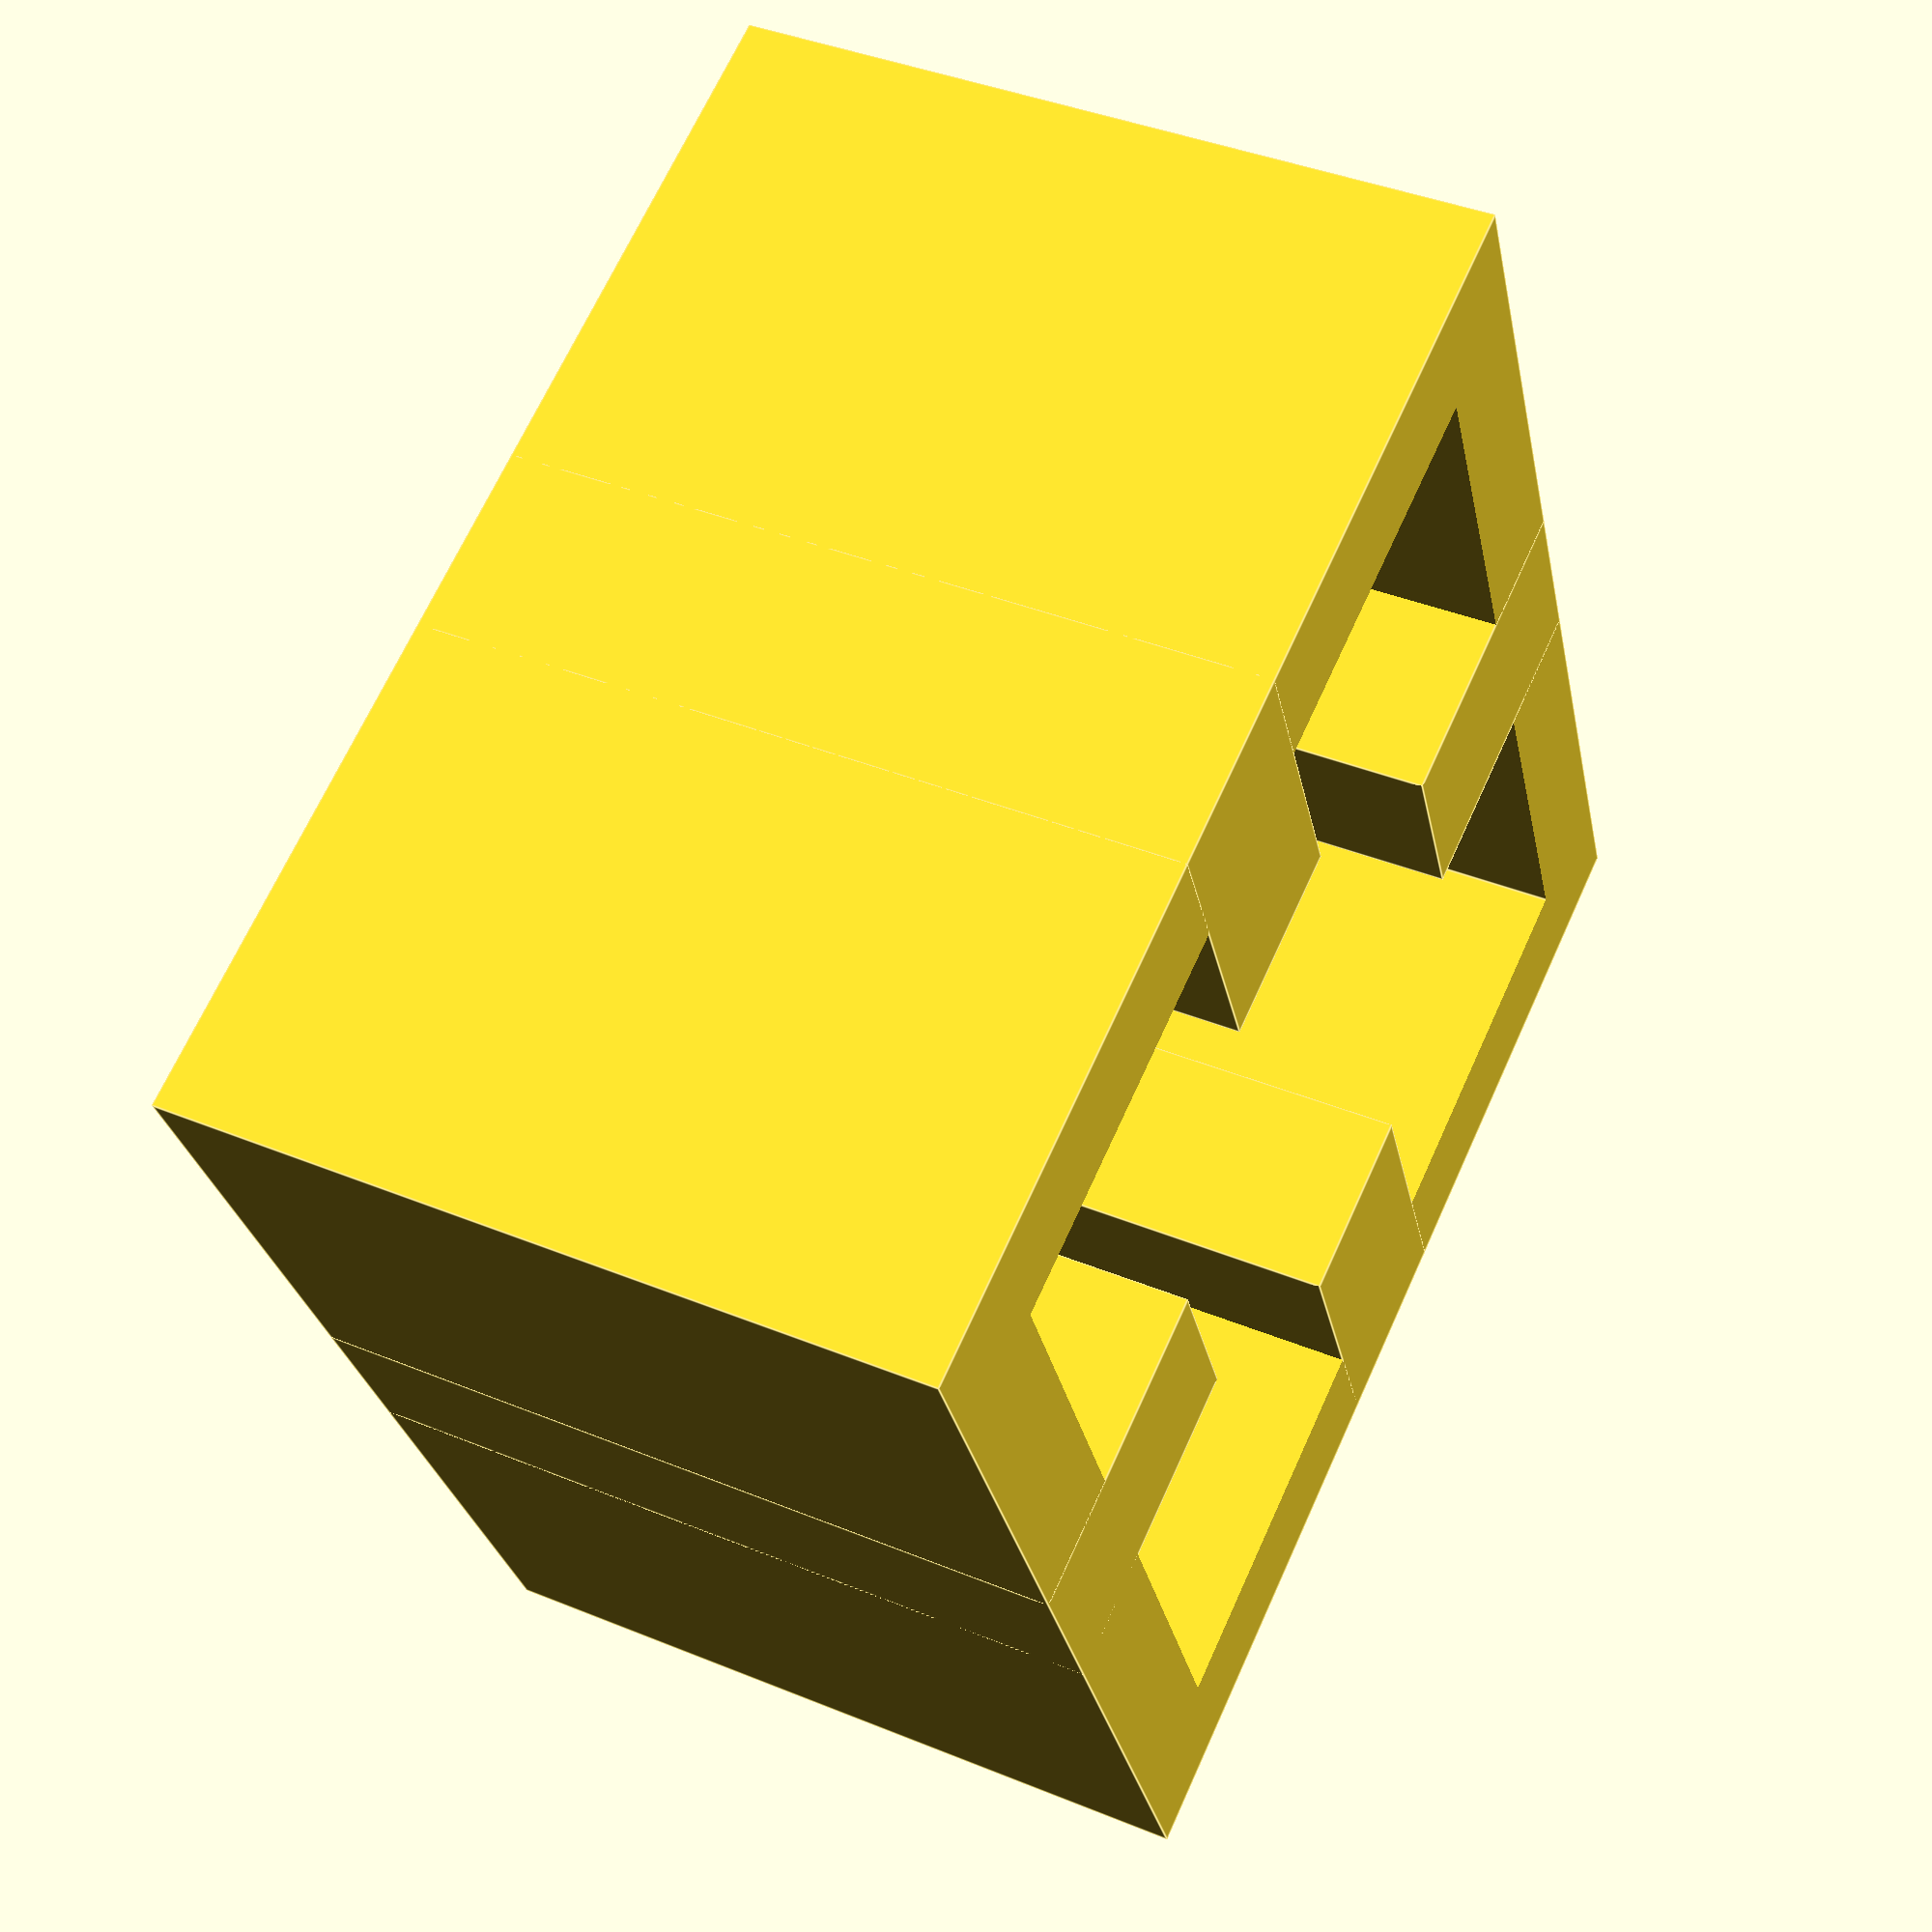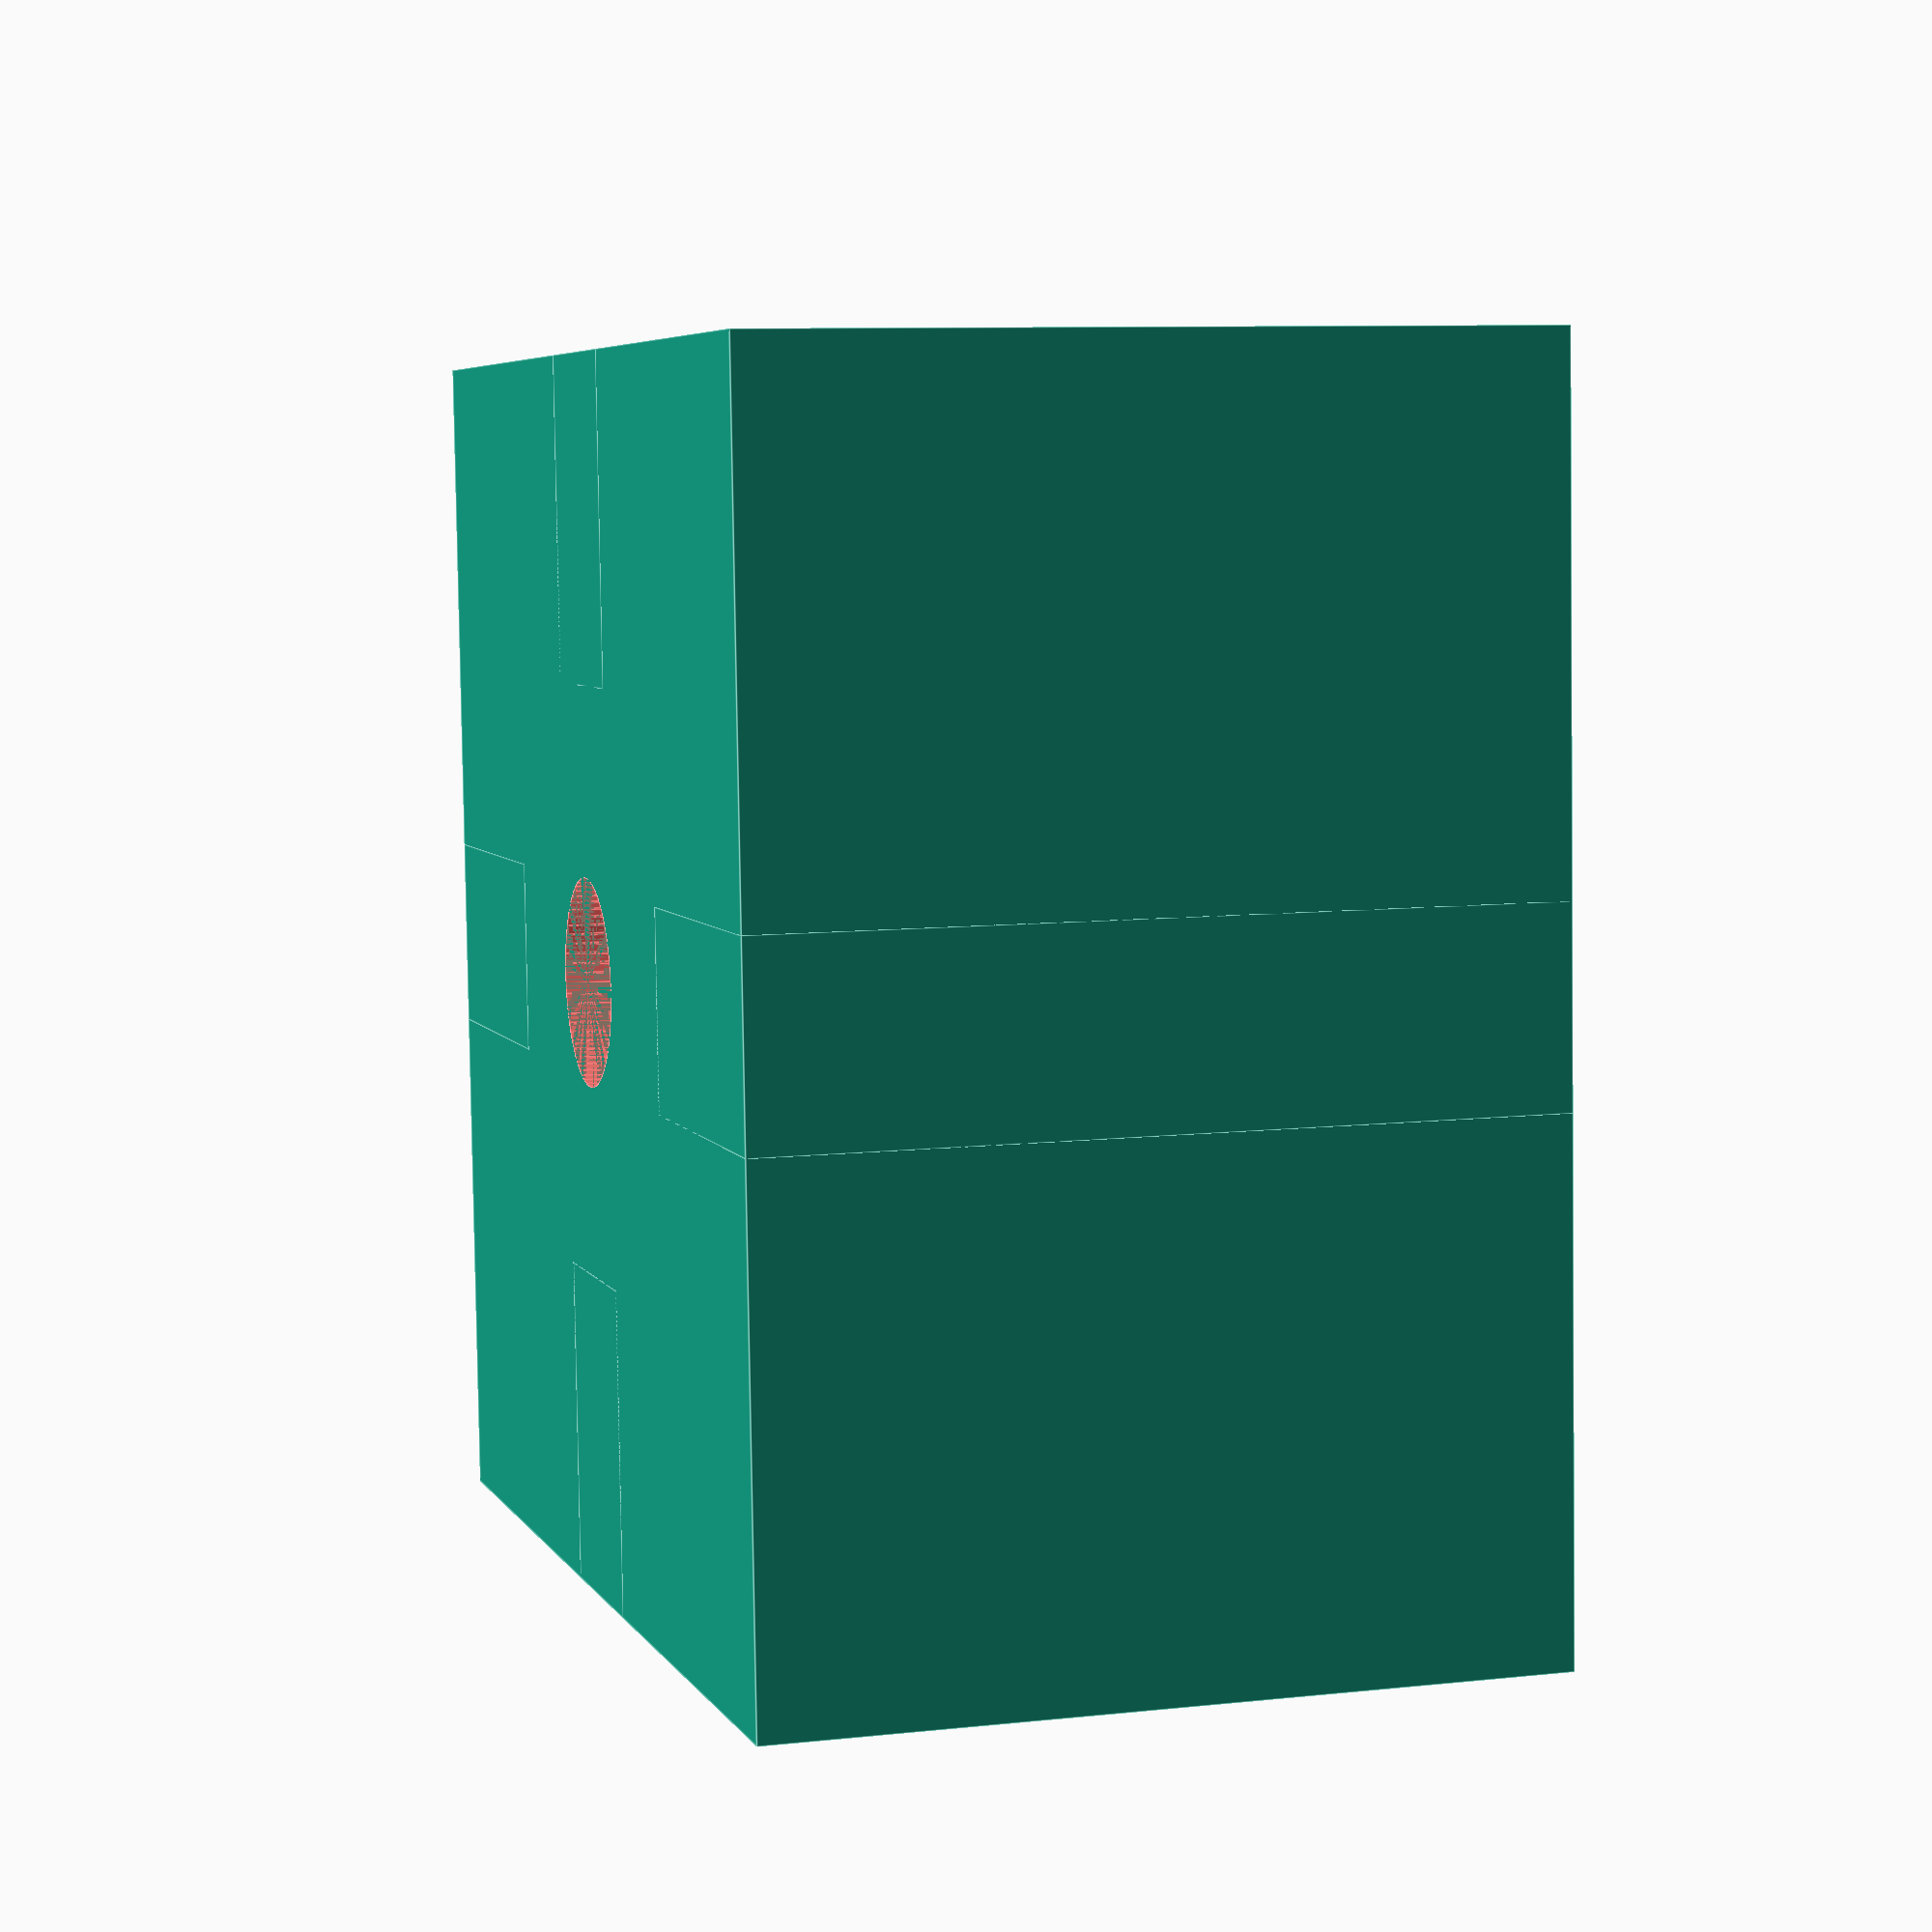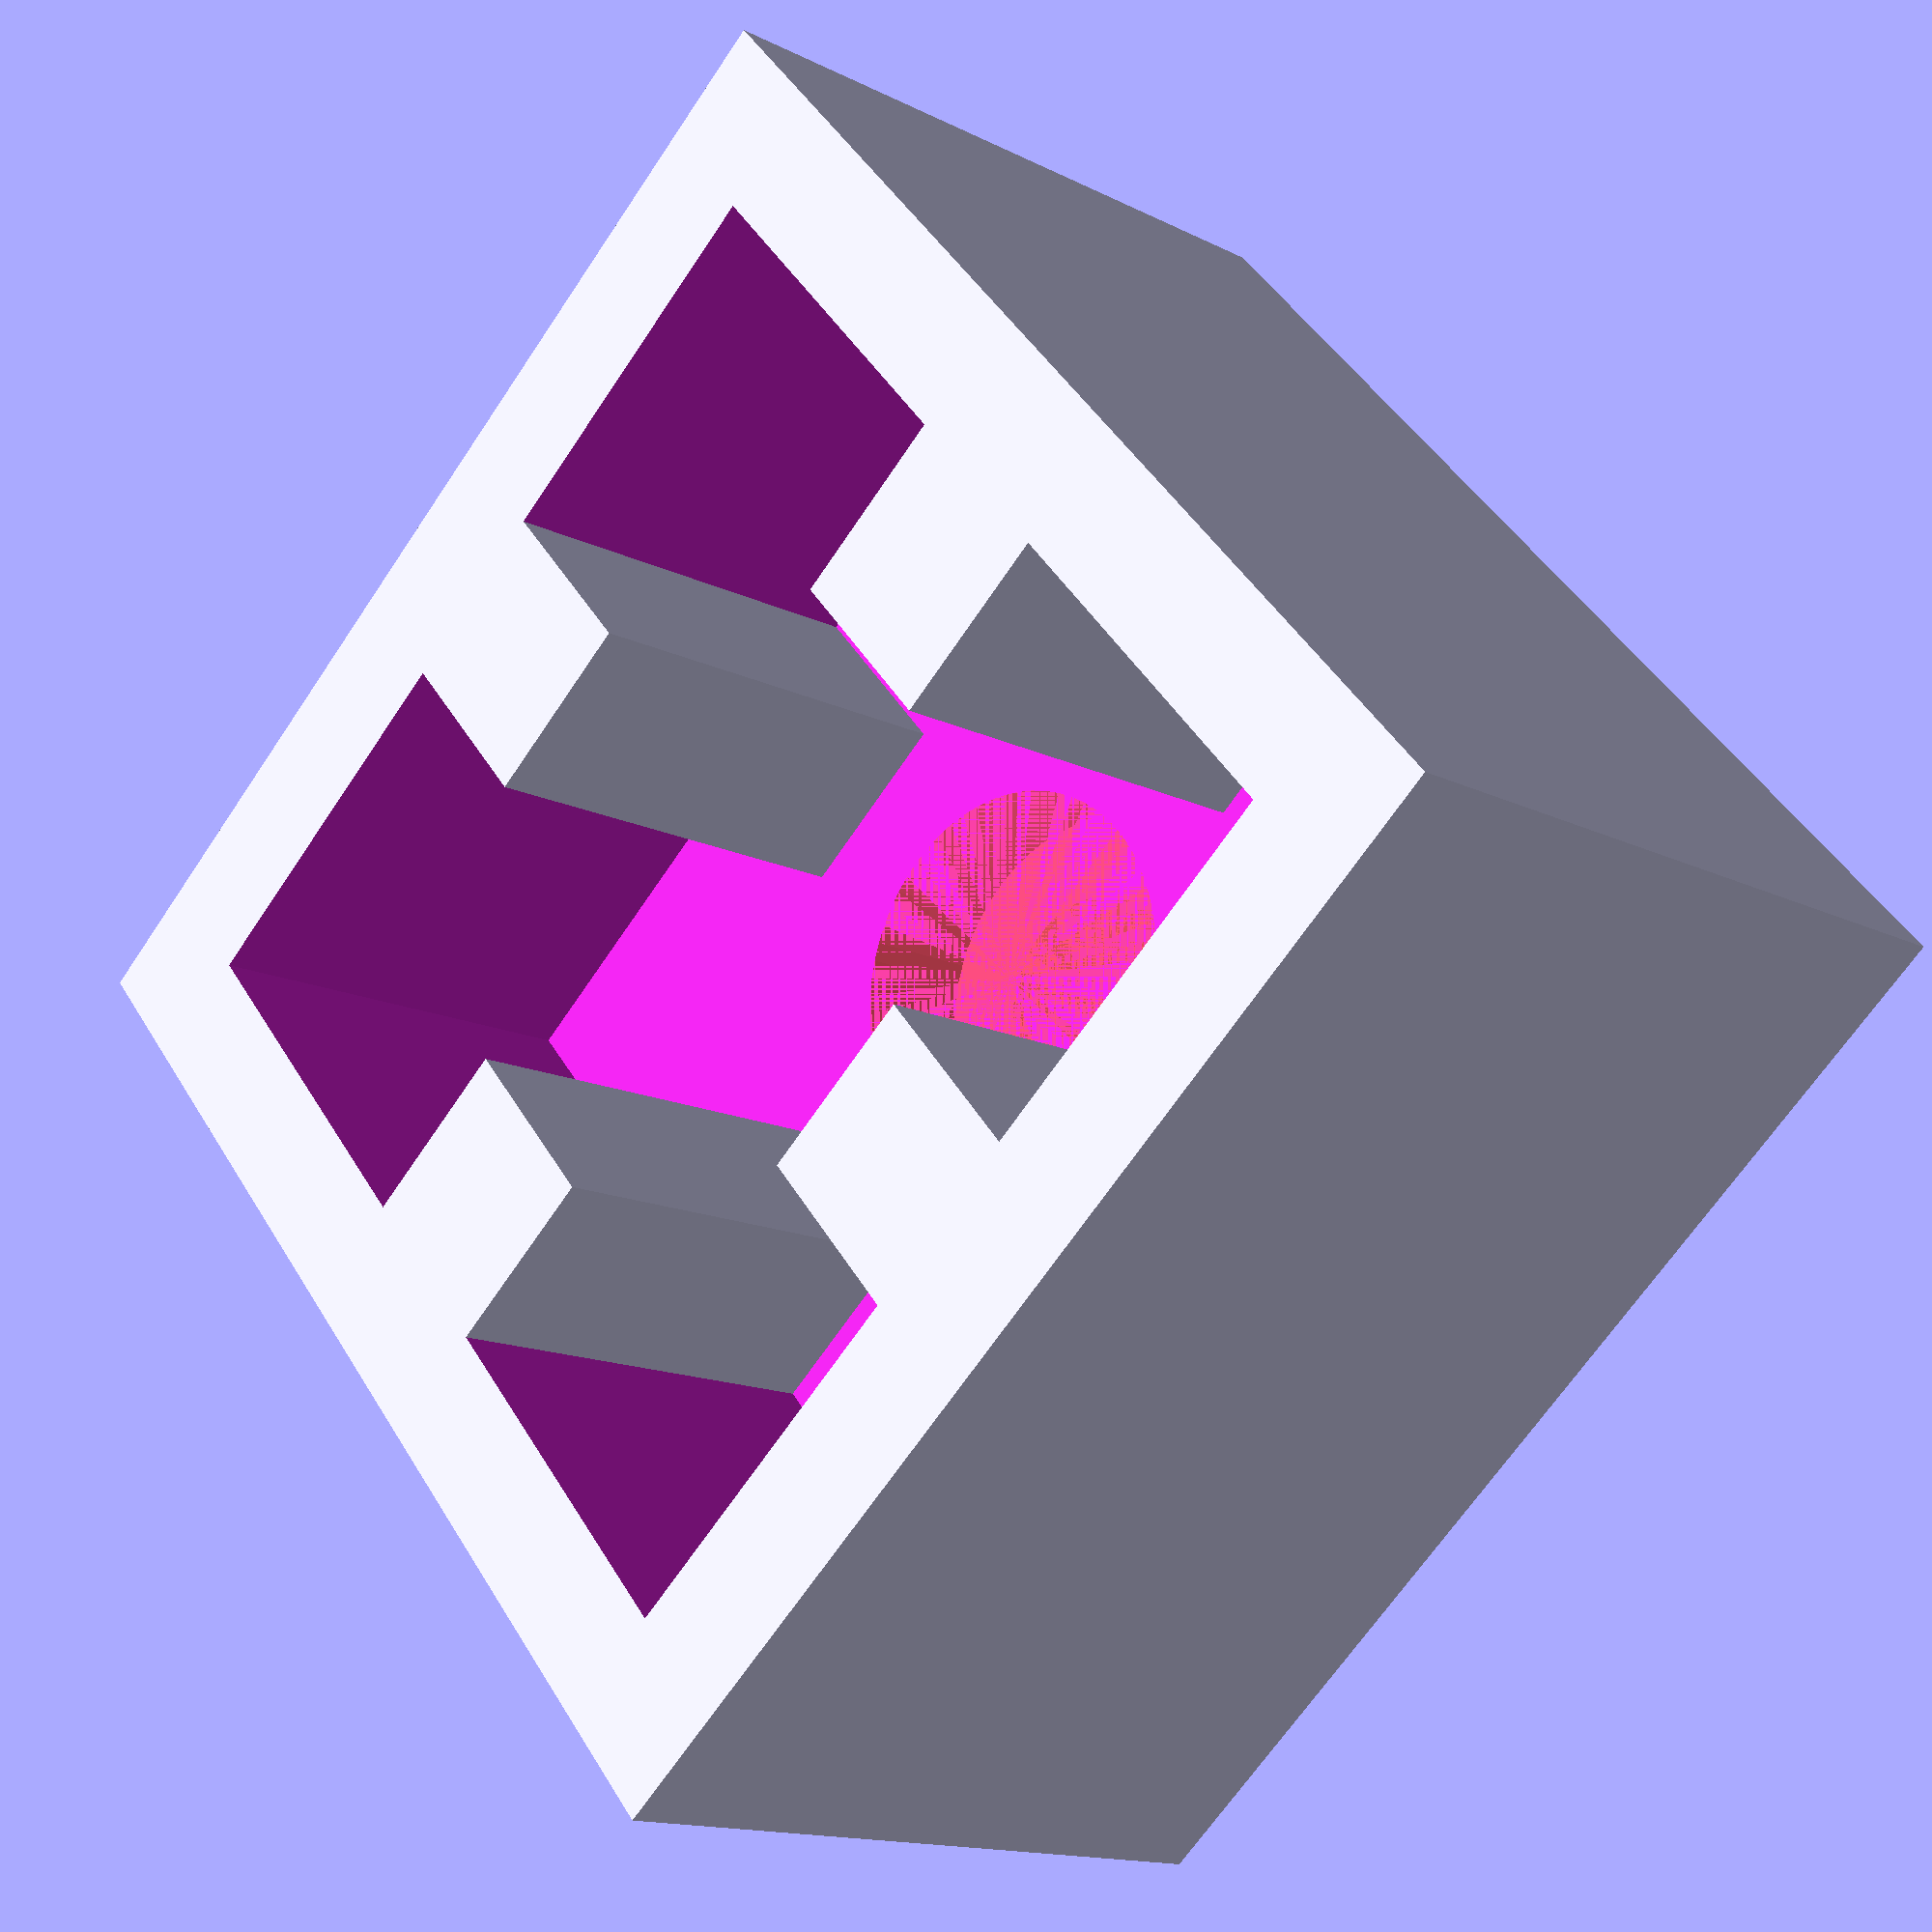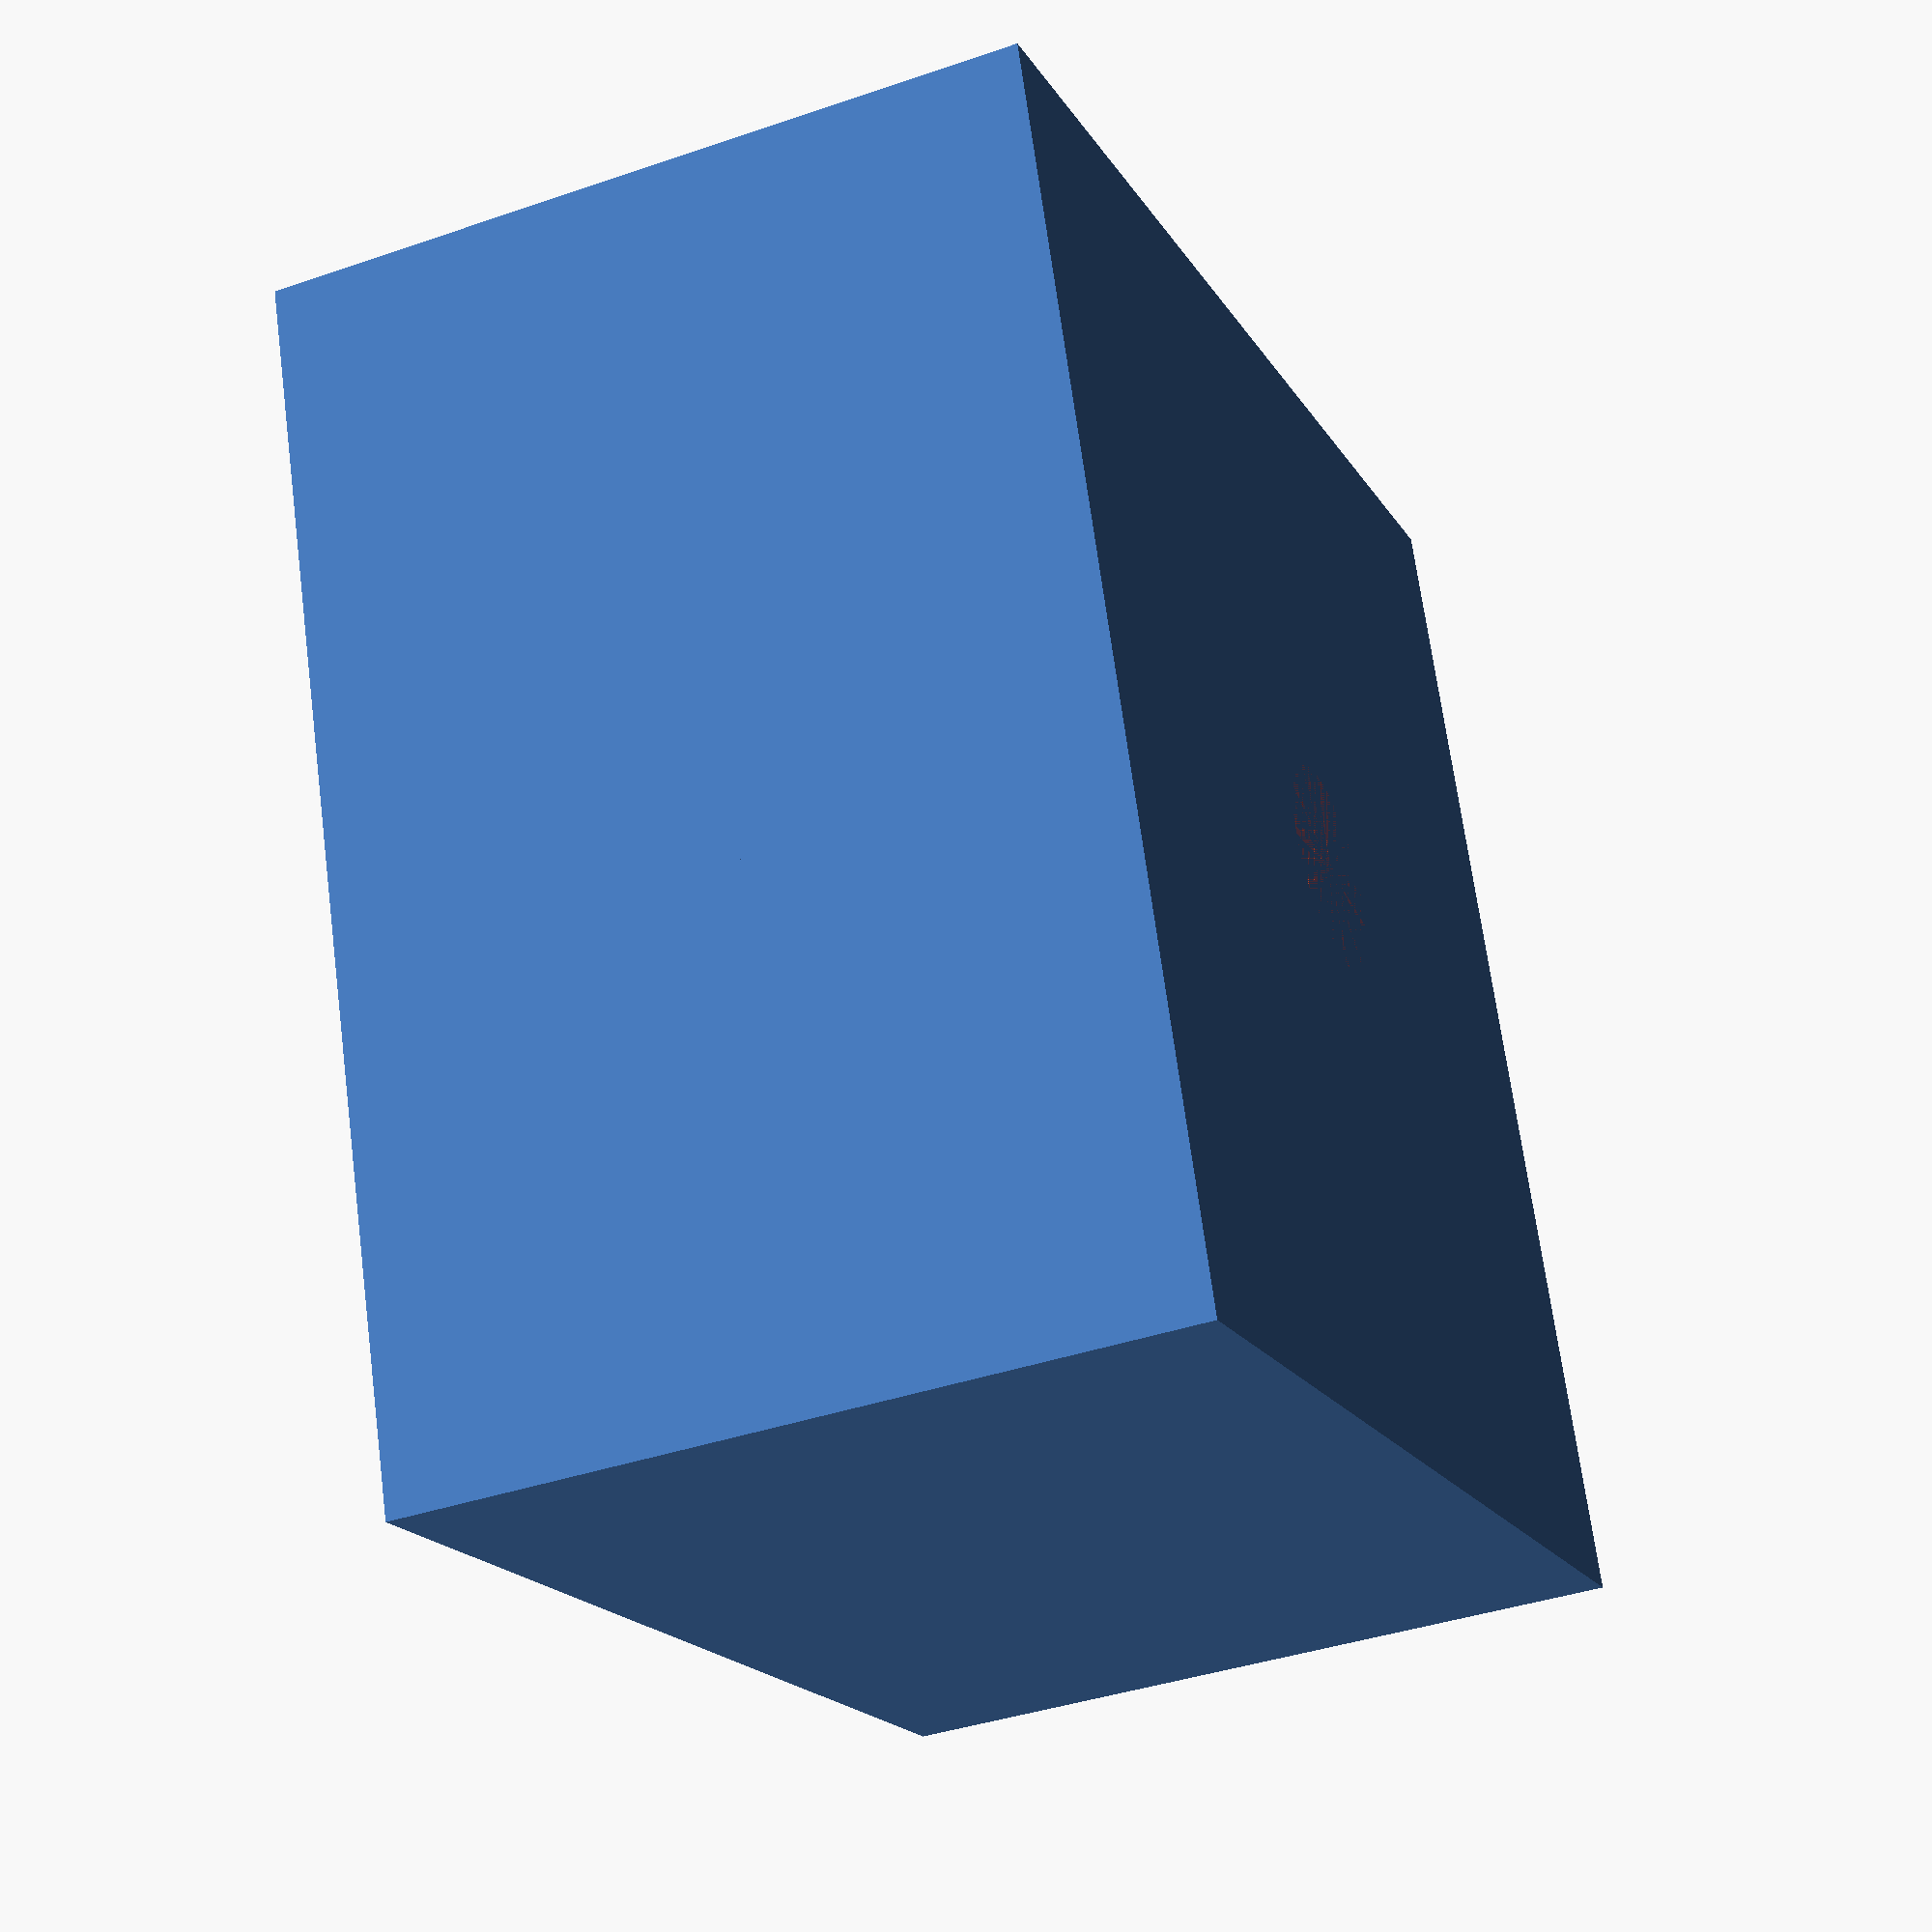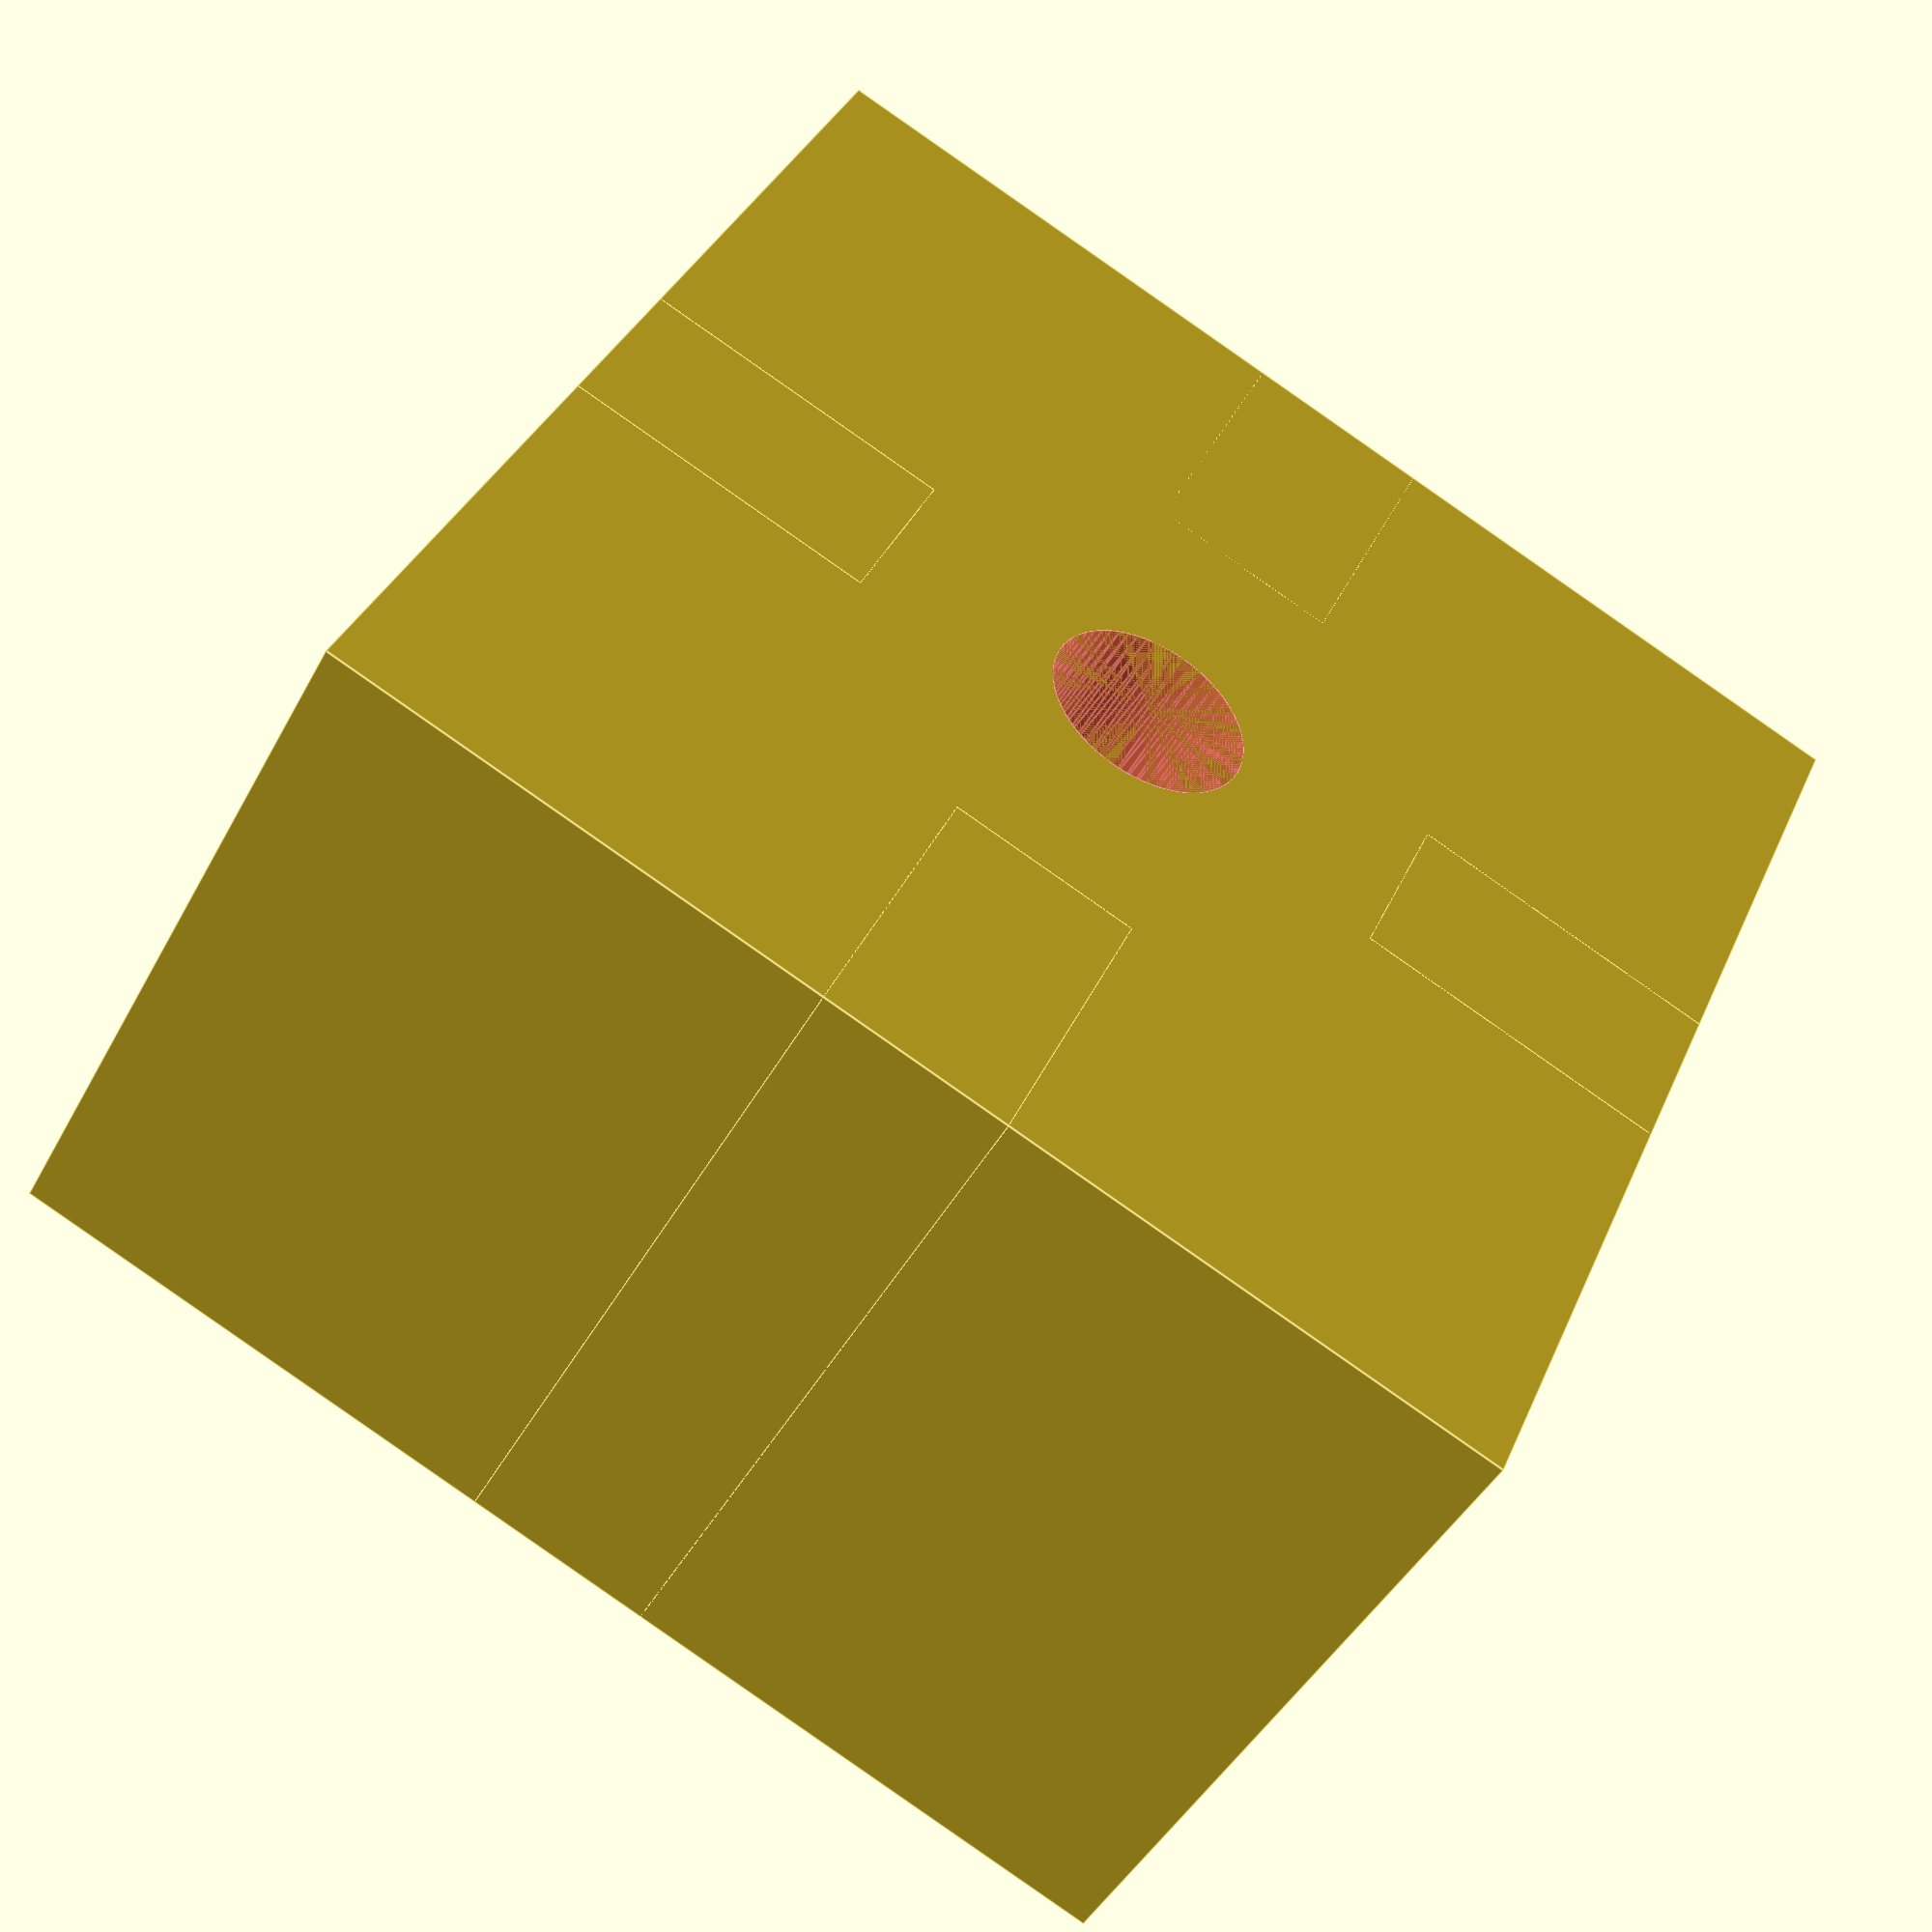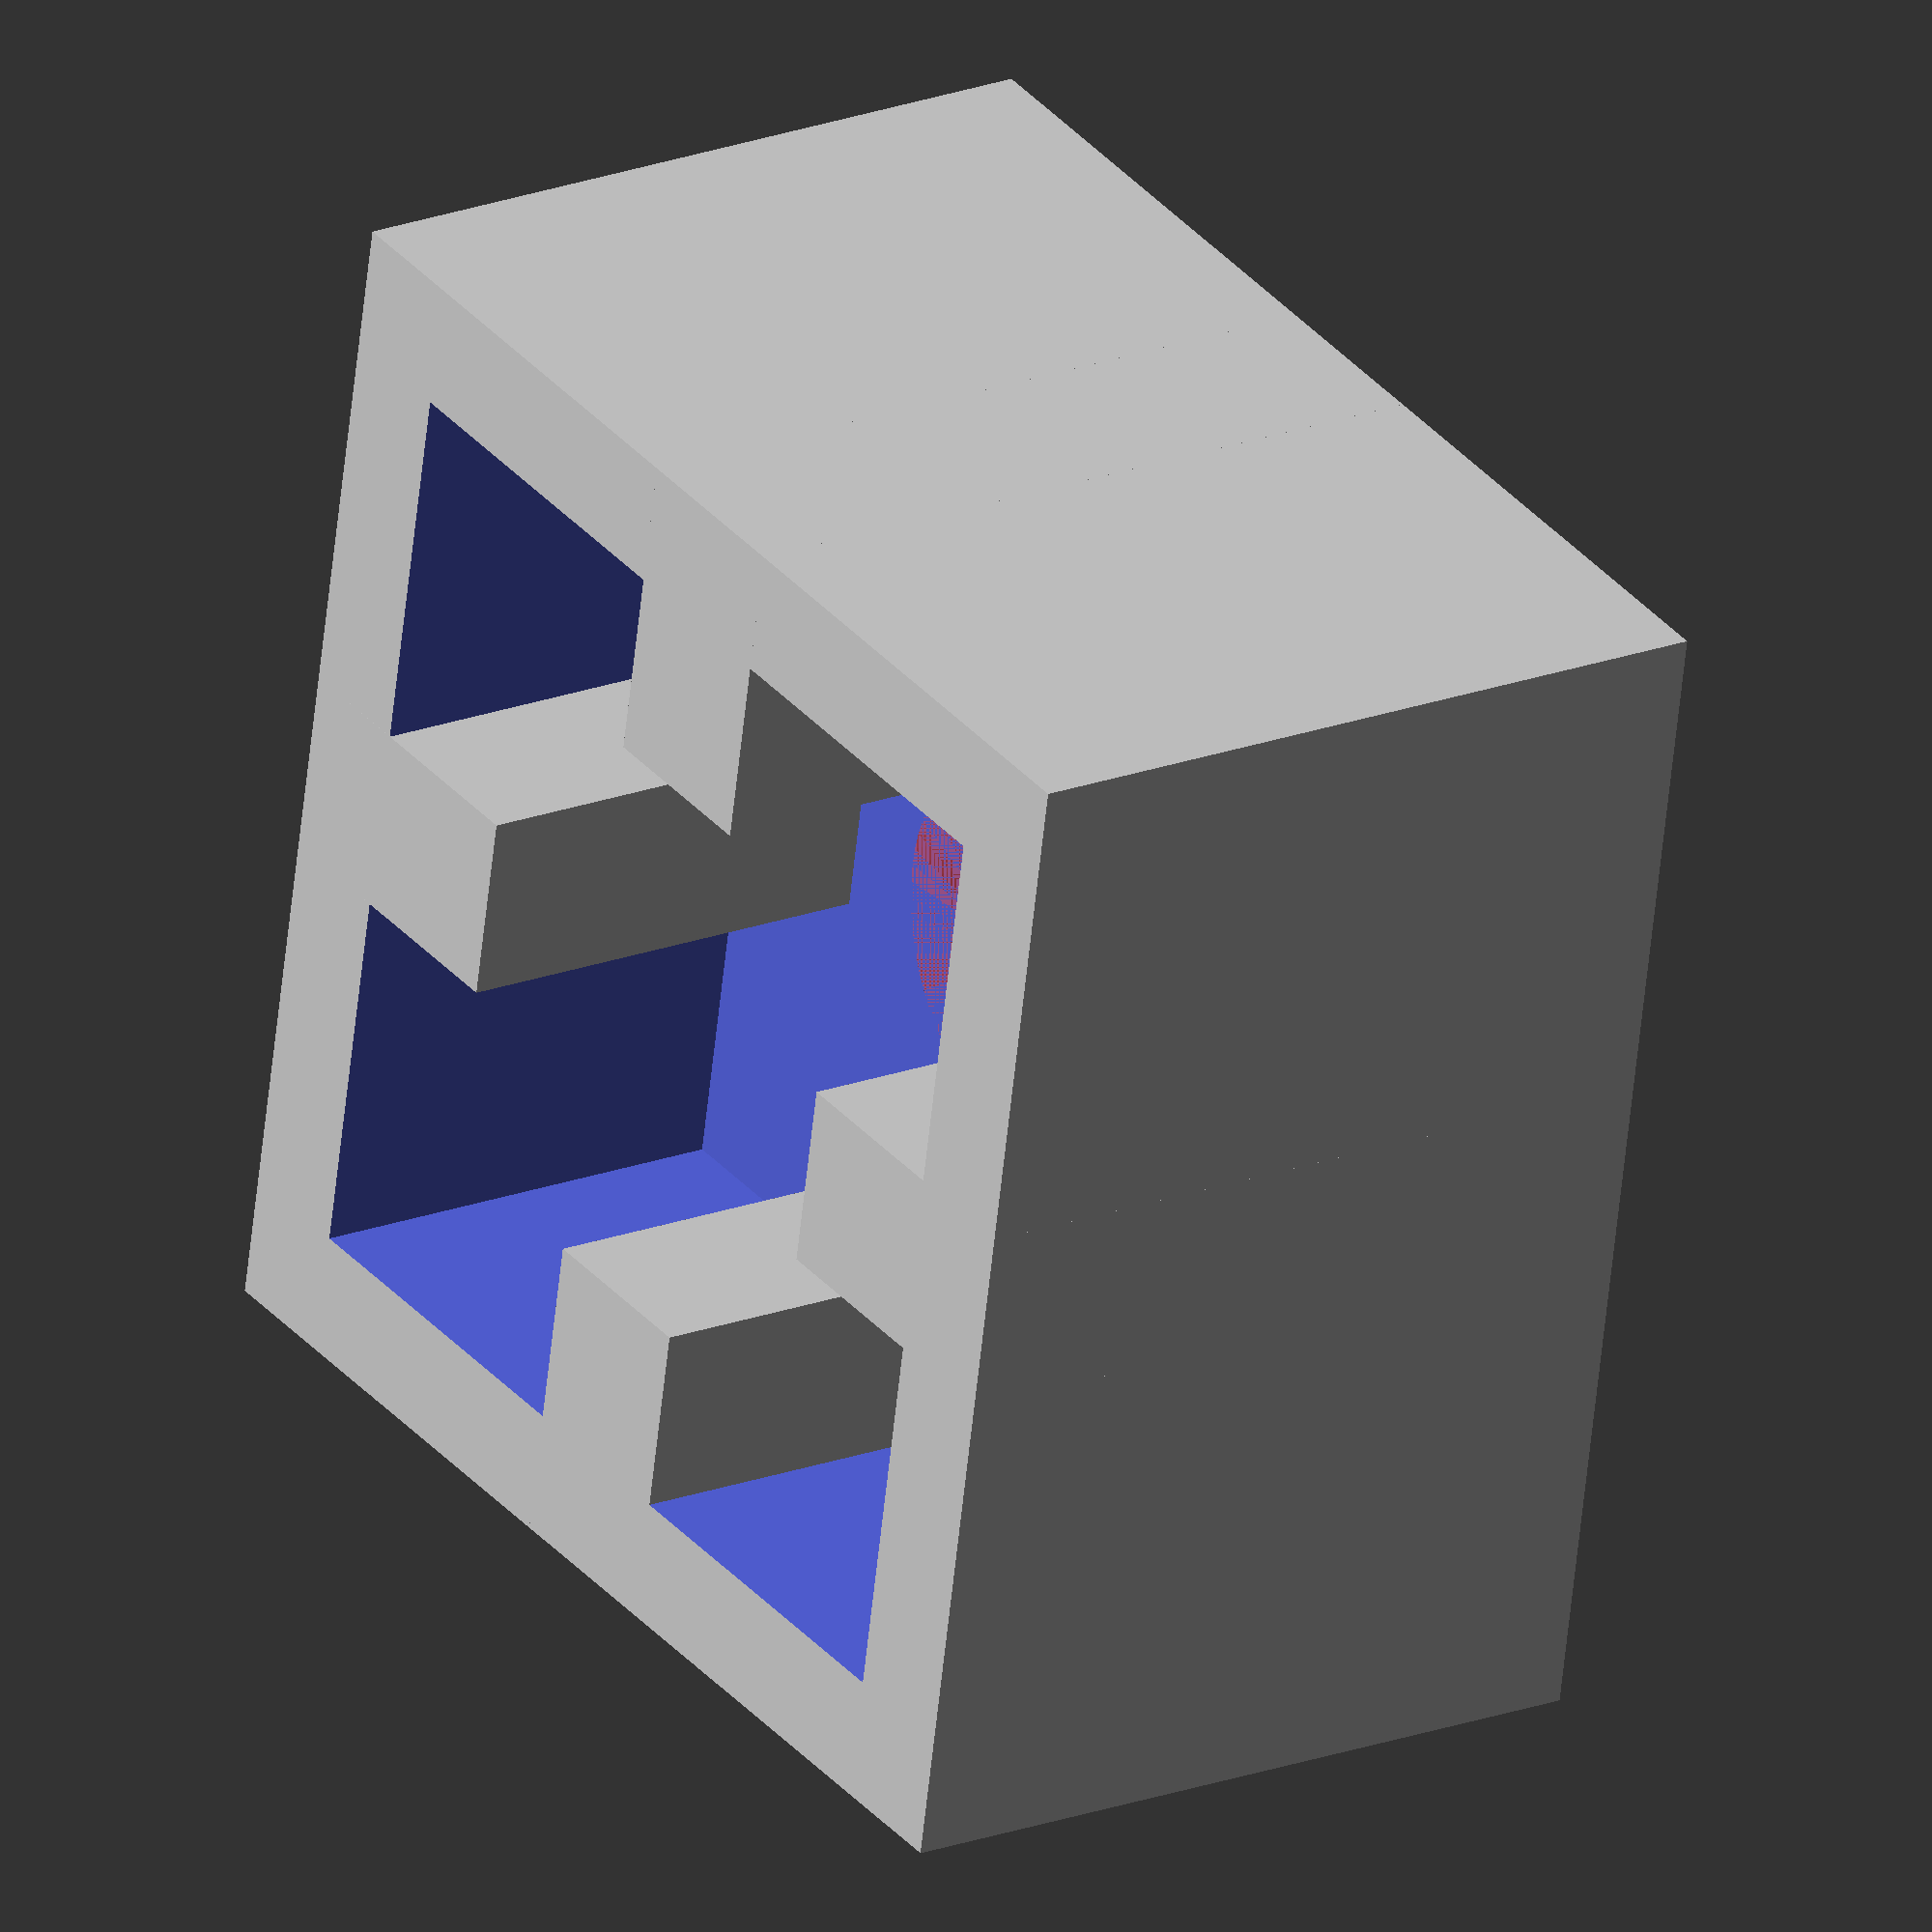
<openscad>

$fn = 64;


size = 30;

h = 20;

r = 5;

holeD = 6.8;
holeR = holeD / 2.0 ;


/*
module smoothSquare(size,r,h){
    
    difference(){
        translate([0,0,0]) cube([size,size,h]);
    
        translate([0,0,0]) cube([r,r,h]);
        translate([size - r,0,0]) cube([r,r,h]);
        translate([0,size - r,0]) cube([r,r,h]);
        translate([size - r,size - r,0]) cube([r,r,h]);
        
    }
    
    translate([r,r,0]) cylinder(h,r,r);
    translate([size - r,r,0]) cylinder(h,r,r);
    translate([r, size - r,0]) cylinder(h,r,r);
    translate([size - r ,size - r ,0]) cylinder(h,r,r);
   
      
}




module cutOut(x,y){
    
 difference(){
    translate([x  , y + 2,0]) cube([5,6,h]);

          
   translate([x + 2 ,y + 8 ,0]) rotate([0,0,-35]){
         cube([6,4,h]);  
        }
        
    translate([x + 4,y - 2 ,0]) rotate([0,0,35]){
            cube([6,4,h]);  
          }      
        
        
    }

    
}

module crossSection(){
    
    difference(){

    smoothSquare(size,r,h);
    

    
    cutOut(0,10);
    
    rotate([0,0,-90]){
        cutOut(-30,10);
    }
    
    rotate([0,0,180]){
        cutOut(-30,-20);
    }
   
    
    rotate([0,0,90]){
        cutOut(0,-20);
    }
}
    
}
*/
/* START OF DESIGN */
/*
difference(){
    
    translate([-4,-4,-4]) cube( [size + 8  , size + 8 , h + 4 ] );

    crossSection();
    
    translate( [ size / 2 ,size / 2 , - 4 ] ) #cylinder( 4 , 3 , 3 ); 
    
    translate( [ size / 2 ,size / 2 , - 1 ] ) cylinder( 4 , 5.75 , 5.75 ); 
    
}*/

width = 15.0;
wall = ( 19 -  width ) * 0.5;


difference(){

    translate([0,0,0]) cube ([19,19,12]);
    
    translate([wall,wall,5]) cube ([width,width,9]);
    
     translate( [ 9.5 , 9.5 ,0  ] ) #cylinder( 3 , 1.6 , 1.7 ); 
     translate( [ 9.5 , 9.5 ,3  ] ) #cylinder( 2 , 3.0 , 3.0 ); 
    
    
}


    translate([0,8,0]) cube ([5,3,12]);
    translate([14,8,0]) cube ([5,3,12]);
    translate([8,0,0]) cube ([3,5,12]);
    translate([8,14,0]) cube ([3,5,12]);






</openscad>
<views>
elev=320.1 azim=335.3 roll=296.9 proj=p view=edges
elev=171.7 azim=272.9 roll=287.0 proj=p view=edges
elev=194.4 azim=228.8 roll=137.7 proj=p view=wireframe
elev=39.1 azim=109.2 roll=113.3 proj=p view=solid
elev=224.6 azim=156.7 roll=26.7 proj=p view=edges
elev=339.4 azim=190.7 roll=55.8 proj=o view=solid
</views>
